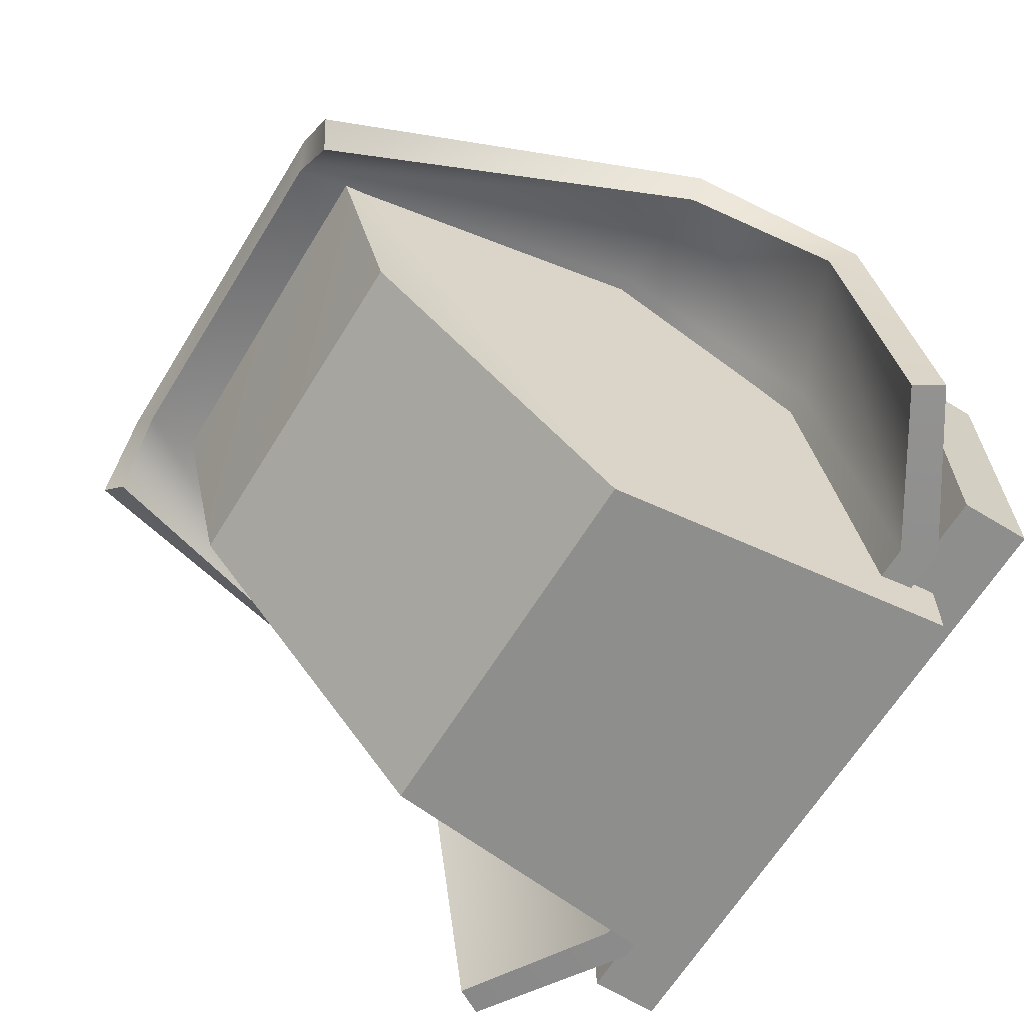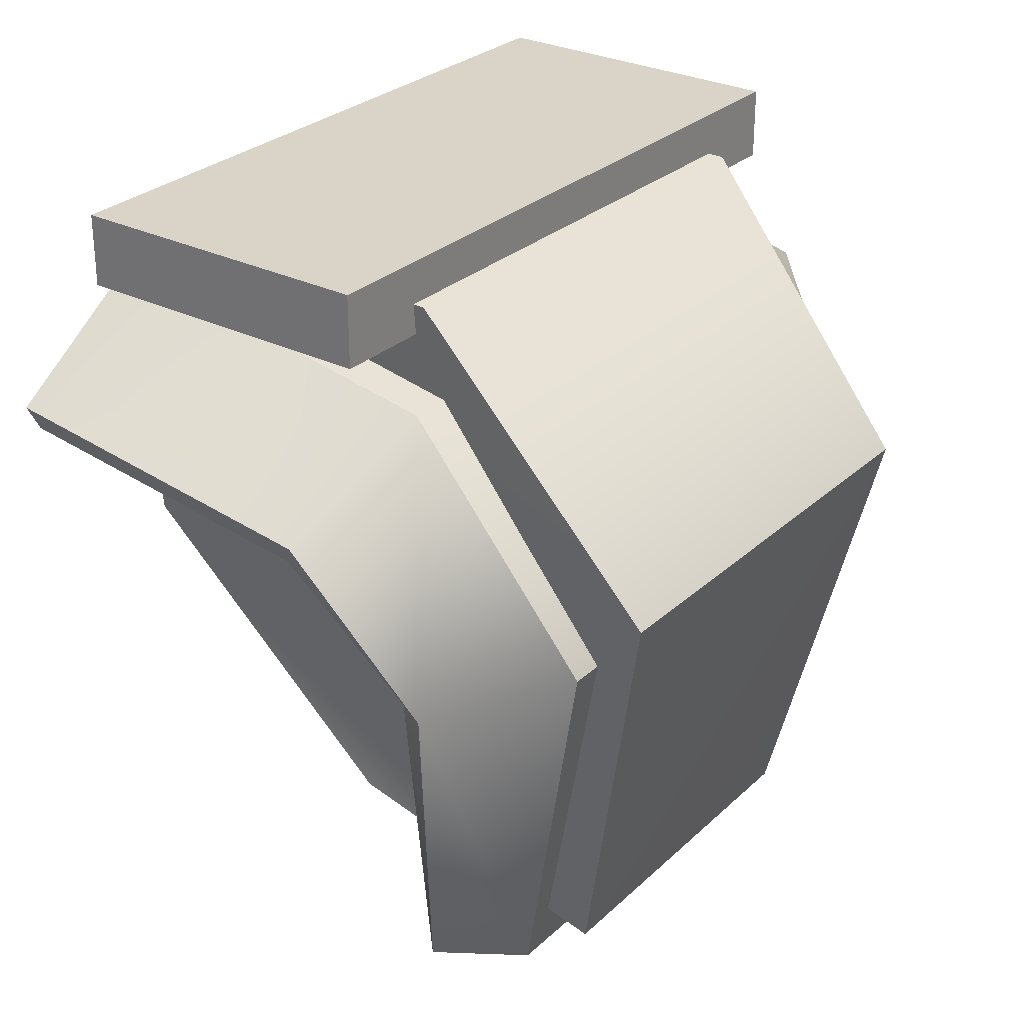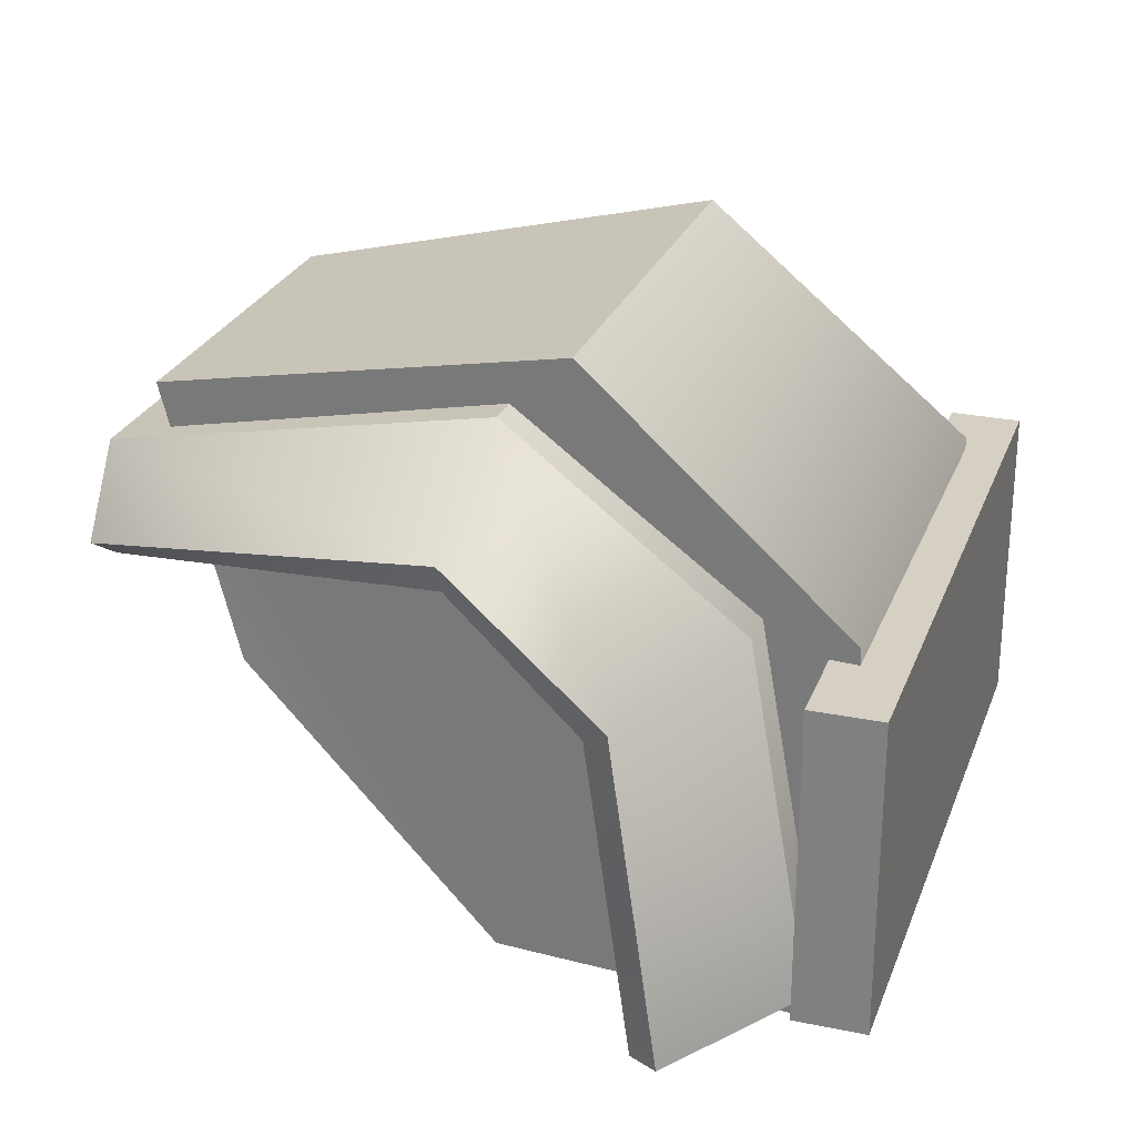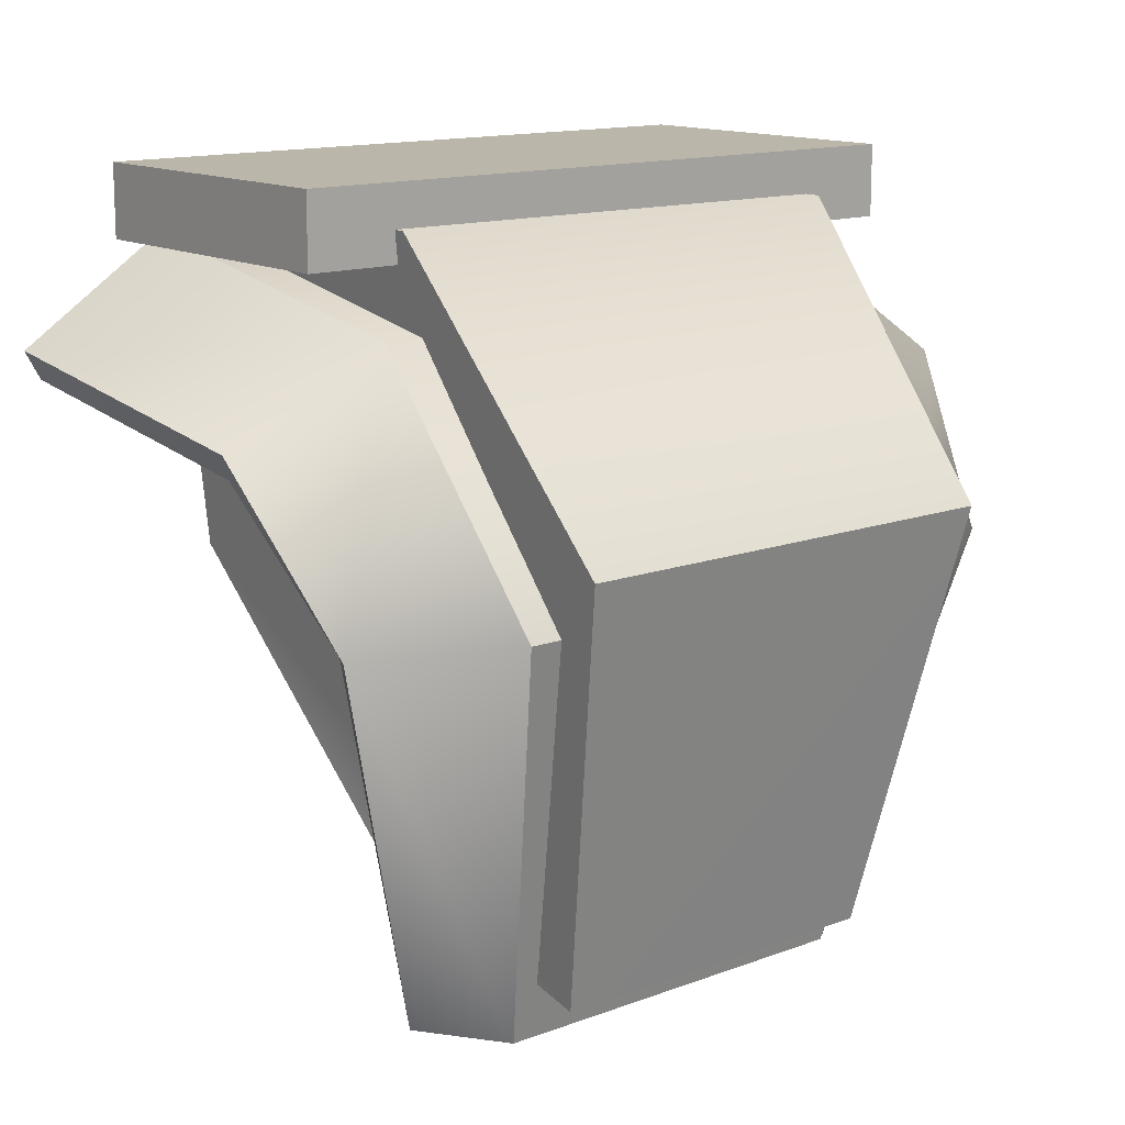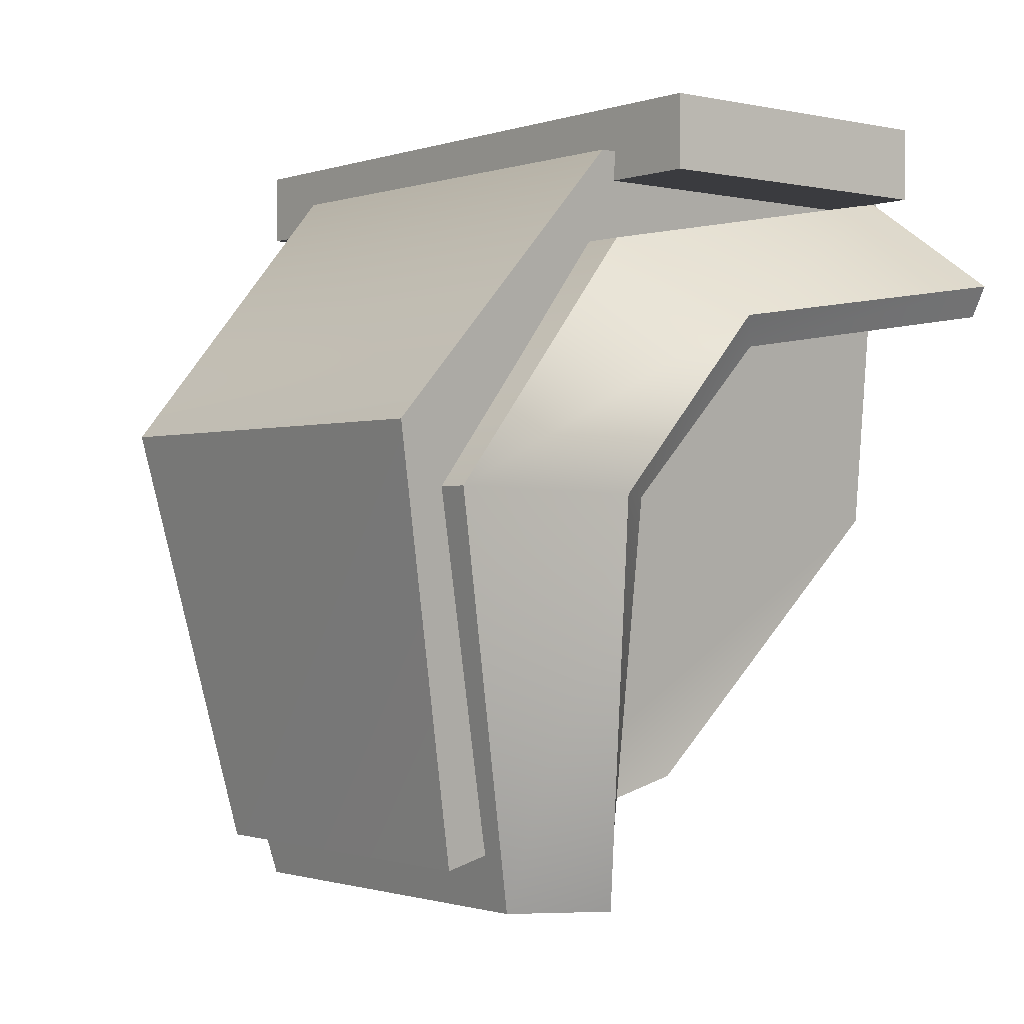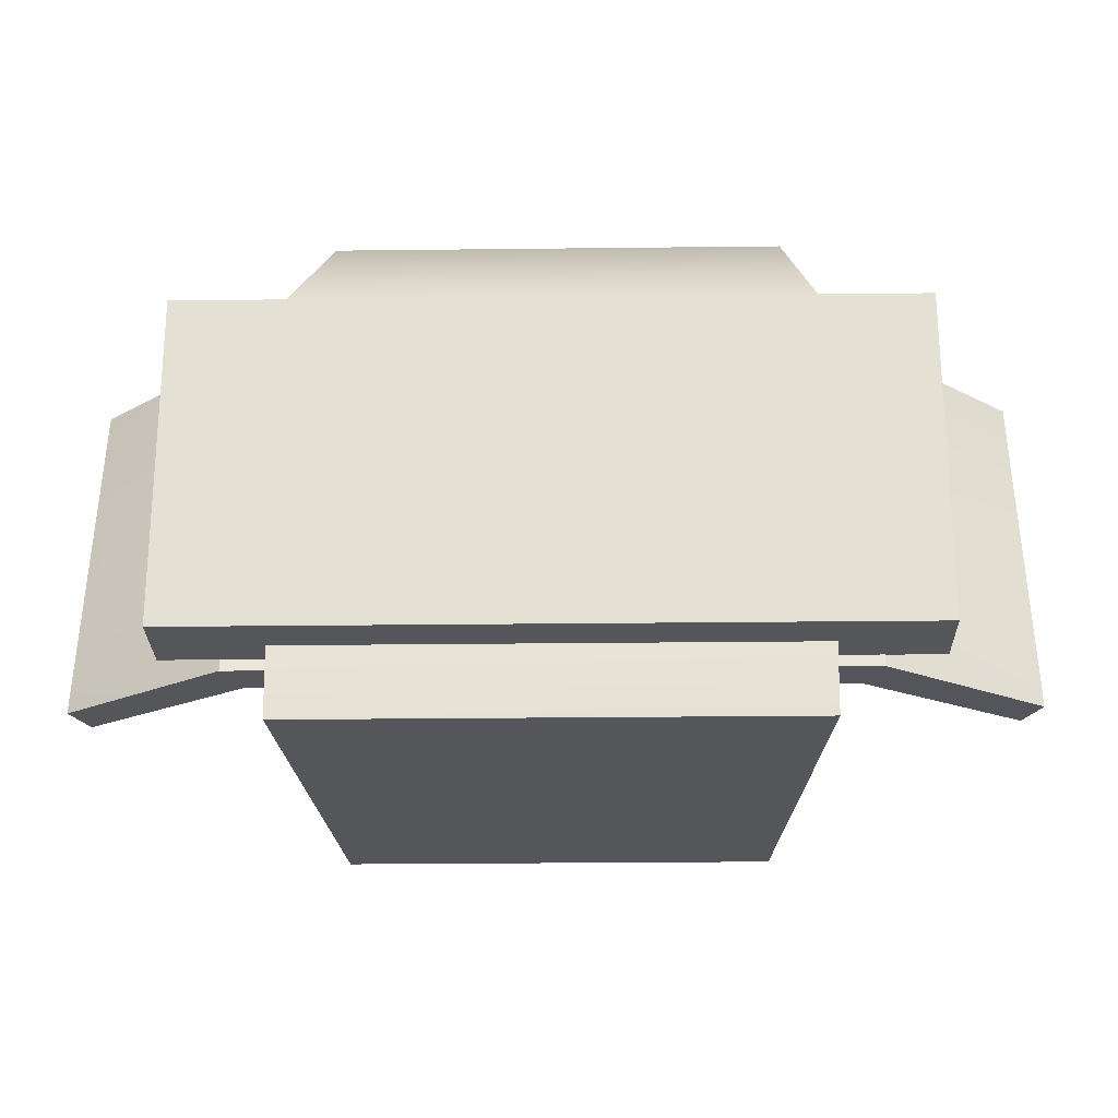
<metadata>
{"format":"obj","ext":"obj","renderer":"f3d","projection":"perspective","resolution":1024,"background":"white","views":[{"elev":-64.6,"azim":-121.6,"up":"+Y"},{"elev":28.7,"azim":126.7,"up":"+Z"},{"elev":26.0,"azim":-72.0,"up":"+Y"},{"elev":13.9,"azim":140.3,"up":"+Z"},{"elev":-1.0,"azim":-129.3,"up":"+Z"},{"elev":-25.1,"azim":1.1,"up":"+Y"}]}
</metadata>
<code>
g TaserTurret_DefaultPart_CorpsePart
v 36.31 -32.26 40.79
v -35.79 12.87 32.68
v 35.79 12.87 32.68
v -36.31 -32.26 40.79
v -32.35 33.79 2.294
v 32.34 33.79 2.294
v 35.79 12.87 32.68
v 49.28 23.16 1.126
v 54.56 9.046 22.05
v 32.34 33.79 2.294
v 55.37 -32.11 28.2
v 36.31 -32.26 40.79
v 25.17 21.39 -49.58
v 32.36 10.89 -49.44
v -25.17 21.39 -49.58
v 32.34 33.79 2.294
v -32.35 33.79 2.294
v 25.17 21.39 -49.58
v -32.35 33.79 2.294
v -54.56 9.046 22.05
v -49.28 23.16 1.126
v -35.79 12.87 32.68
v -36.31 -32.26 40.79
v -55.37 -32.11 28.2
v -25.17 21.39 -49.58
v -32.36 10.89 -49.44
v 33.25 9.685 27.96
v -29.7 28.17 1.79
v -33.25 9.685 27.96
v 29.7 28.17 1.79
v 46.99 19.08 0.9049
v 52.34 6.672 18.65
v 53.21 -32.35 24.5
v 34.23 -32.54 36.46
v -22.06 18.14 -48.2
v 22.06 18.14 -48.2
v 29.33 8.485 -47.71
v -34.23 -32.54 36.46
v -46.99 19.08 0.9049
v -52.34 6.672 18.65
v -29.33 8.485 -47.71
v -53.21 -32.35 24.5
v 49.28 23.16 1.126
v 52.34 6.672 18.65
v 54.56 9.046 22.05
v 46.99 19.08 0.9049
v 25.17 21.39 -49.58
v 29.33 8.485 -47.71
v 32.36 10.89 -49.44
v 22.06 18.14 -48.2
v 22.06 18.14 -48.2
v -25.17 21.39 -49.58
v -22.06 18.14 -48.2
v 25.17 21.39 -49.58
v 53.21 -32.35 24.5
v 55.37 -32.11 28.2
v 55.37 -32.11 28.2
v 34.23 -32.54 36.46
v 36.31 -32.26 40.79
v 53.21 -32.35 24.5
v 32.36 10.89 -49.44
v 29.33 8.485 -47.71
v -34.23 -32.54 36.46
v 36.31 -32.26 40.79
v 34.23 -32.54 36.46
v -36.31 -32.26 40.79
v -46.99 19.08 0.9049
v -54.56 9.046 22.05
v -52.34 6.672 18.65
v -49.28 23.16 1.126
v -22.06 18.14 -48.2
v -32.36 10.89 -49.44
v -29.33 8.485 -47.71
v -25.17 21.39 -49.58
v -29.33 8.485 -47.71
v -32.36 10.89 -49.44
v -55.37 -32.11 28.2
v -53.21 -32.35 24.5
v -36.31 -32.26 40.79
v -53.21 -32.35 24.5
v -55.37 -32.11 28.2
v -34.23 -32.54 36.46
v 43.26 -30.79 49.58
v 43.26 9.369 49.58
v 43.26 9.369 40.47
v 43.26 -30.79 40.47
v 43.26 -30.79 40.47
v 43.26 9.369 40.47
v -43.26 9.369 40.47
v -43.26 -30.79 40.47
v 43.26 -30.79 49.58
v -43.26 -30.79 49.58
v -43.26 9.369 49.58
v 43.26 9.369 49.58
v -43.26 -30.79 40.47
v -43.26 9.369 40.47
v -43.26 9.369 49.58
v -43.26 -30.79 49.58
v -43.26 -30.79 49.58
v 43.26 -30.79 49.58
v 43.26 -30.79 40.47
v -43.26 -30.79 40.47
v -43.26 9.369 40.47
v 43.26 9.369 40.47
v 43.26 9.369 49.58
v -43.26 9.369 49.58
v 25.55 -40.53 -1.111
v 23.05 29.19 -43.64
v 23.45 -6.888 -34.56
v 29.22 40.53 10.01
v 30.71 -39.37 44.29
v 31.68 10.87 44.37
v -29.22 40.53 10.01
v 31.68 10.87 44.37
v -31.66 11.5 44.05
v 29.22 40.53 10.01
v -23.44 -6.888 -34.56
v 25.55 -40.53 -1.111
v 23.45 -6.888 -34.56
v -25.55 -40.53 -1.111
v -30.71 -39.37 44.29
v 30.71 -39.37 44.29
v -30.71 -39.37 44.29
v -29.22 40.53 10.01
v -31.66 11.5 44.05
v -25.55 -40.53 -1.111
v -23 28.64 -43.99
v -23.44 -6.888 -34.56
v -23 28.64 -43.99
v 23.45 -6.888 -34.56
v 23.05 29.19 -43.64
v -23.44 -6.888 -34.56
v -29.22 40.53 10.01
v 23.05 29.19 -43.64
v 29.22 40.53 10.01
v -23 28.64 -43.99
v -30.71 -39.37 44.29
v 25.55 -40.53 -1.111
v -25.55 -40.53 -1.111
v 30.71 -39.37 44.29
g TaserTurret_DefaultPart_CorpsePart_0
f 3 2 1
f 4 1 2
f 6 5 3
f 2 3 5
f 9 8 7
f 10 7 8
f 12 11 7
f 9 7 11
f 10 8 13
f 14 13 8
f 17 16 15
f 18 15 16
f 21 20 19
f 22 19 20
f 22 20 23
f 24 23 20
f 19 25 21
f 26 21 25
f 29 28 27
f 30 27 28
f 30 31 27
f 32 27 31
f 34 27 33
f 32 33 27
f 28 35 30
f 36 30 35
f 37 31 36
f 30 36 31
f 34 38 27
f 29 27 38
f 28 29 39
f 40 39 29
f 28 39 35
f 41 35 39
f 29 38 40
f 42 40 38
f 45 44 43
f 46 43 44
f 49 48 47
f 50 47 48
f 53 52 51
f 54 51 52
f 44 45 55
f 56 55 45
f 59 58 57
f 60 57 58
f 43 46 61
f 62 61 46
f 65 64 63
f 66 63 64
f 69 68 67
f 70 67 68
f 73 72 71
f 74 71 72
f 67 70 75
f 76 75 70
f 68 69 77
f 78 77 69
f 81 80 79
f 82 79 80
f 85 84 83
f 86 85 83
f 89 88 87
f 90 89 87
f 93 92 91
f 94 93 91
f 97 96 95
f 98 97 95
f 101 100 99
f 102 101 99
f 105 104 103
f 106 105 103
f 109 108 107
f 108 110 107
f 112 111 110
f 110 111 107
f 115 114 113
f 116 113 114
f 119 118 117
f 120 117 118
f 115 121 114
f 122 114 121
f 125 124 123
f 123 124 126
f 124 127 126
f 126 127 128
f 131 130 129
f 132 129 130
f 135 134 133
f 136 133 134
f 139 138 137
f 140 137 138

</code>
